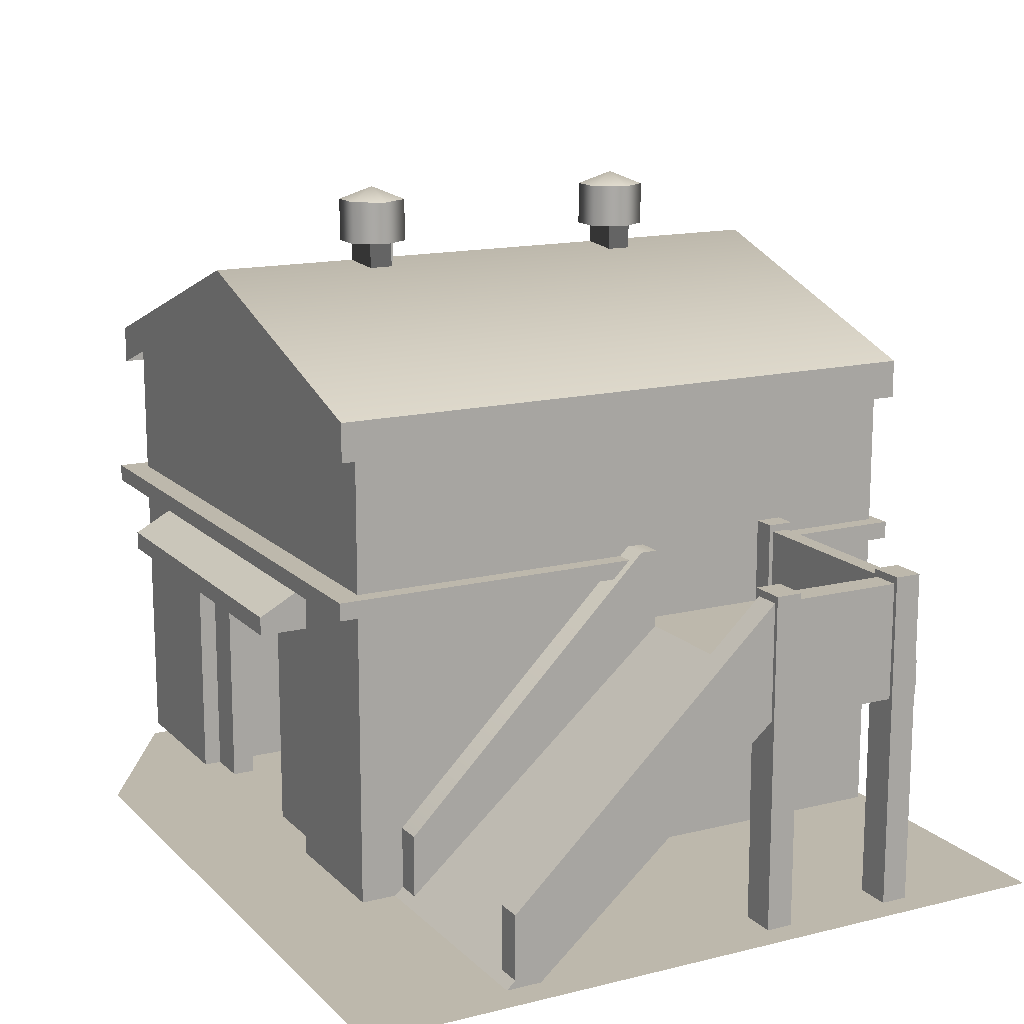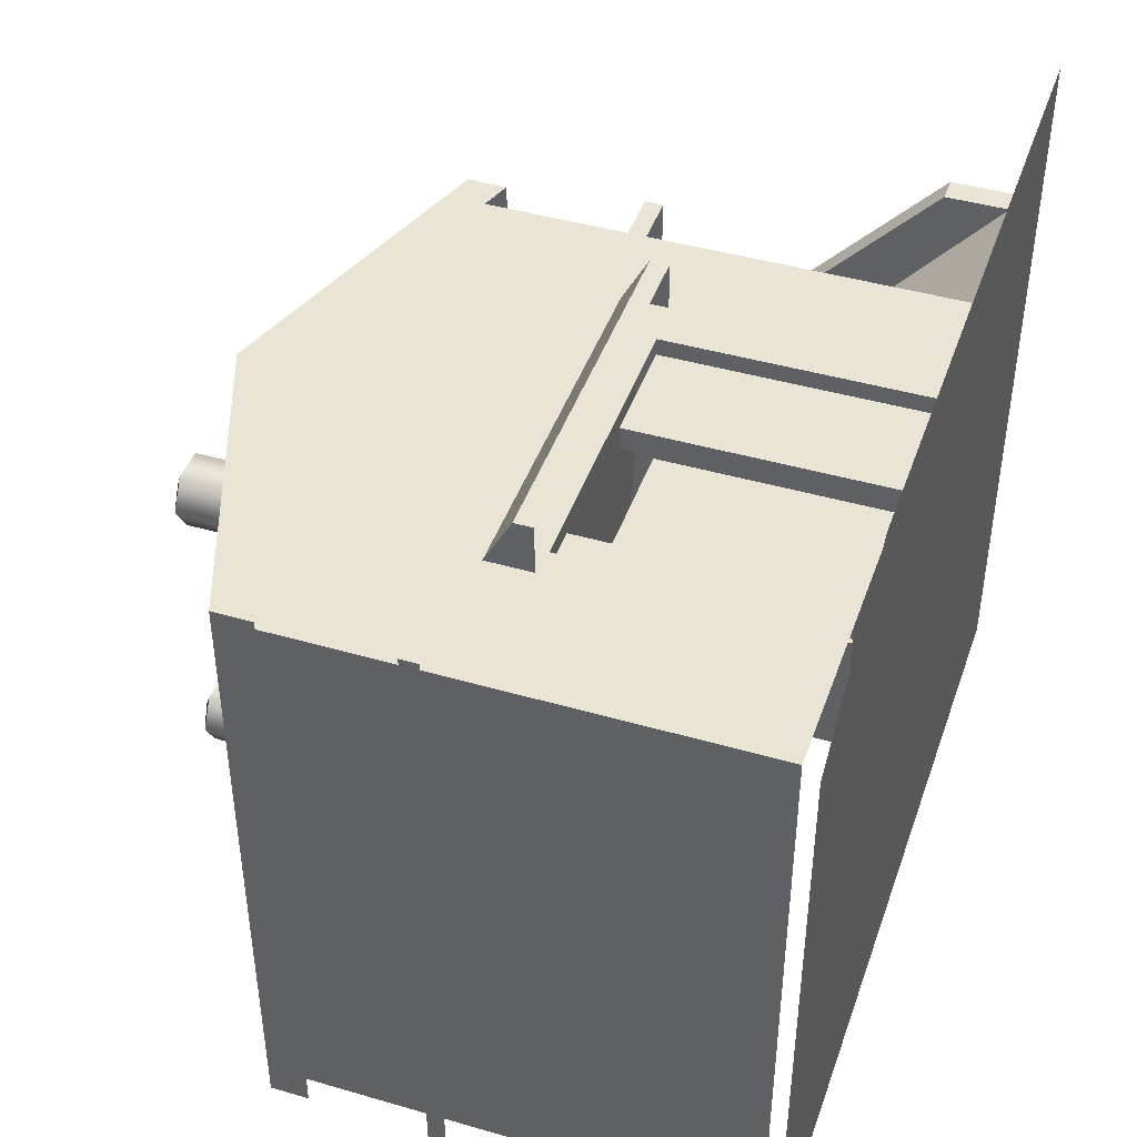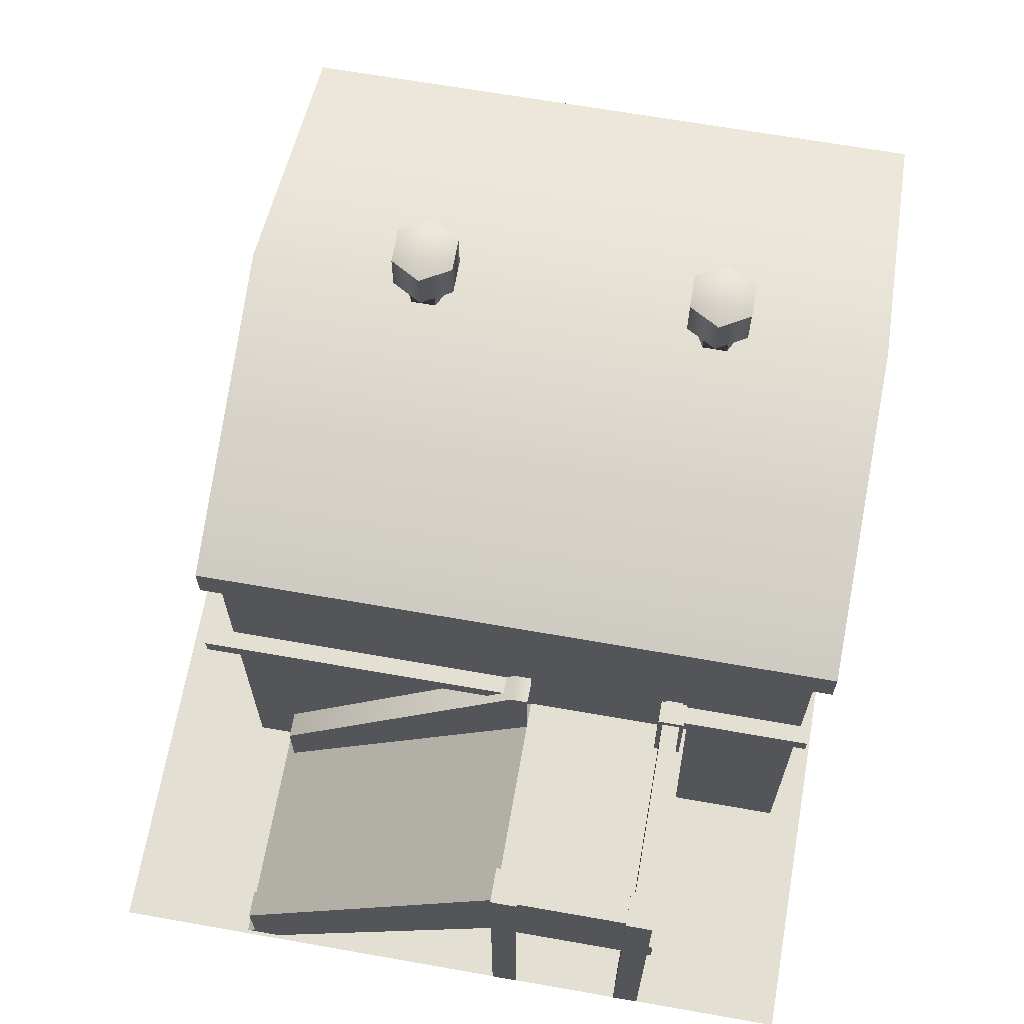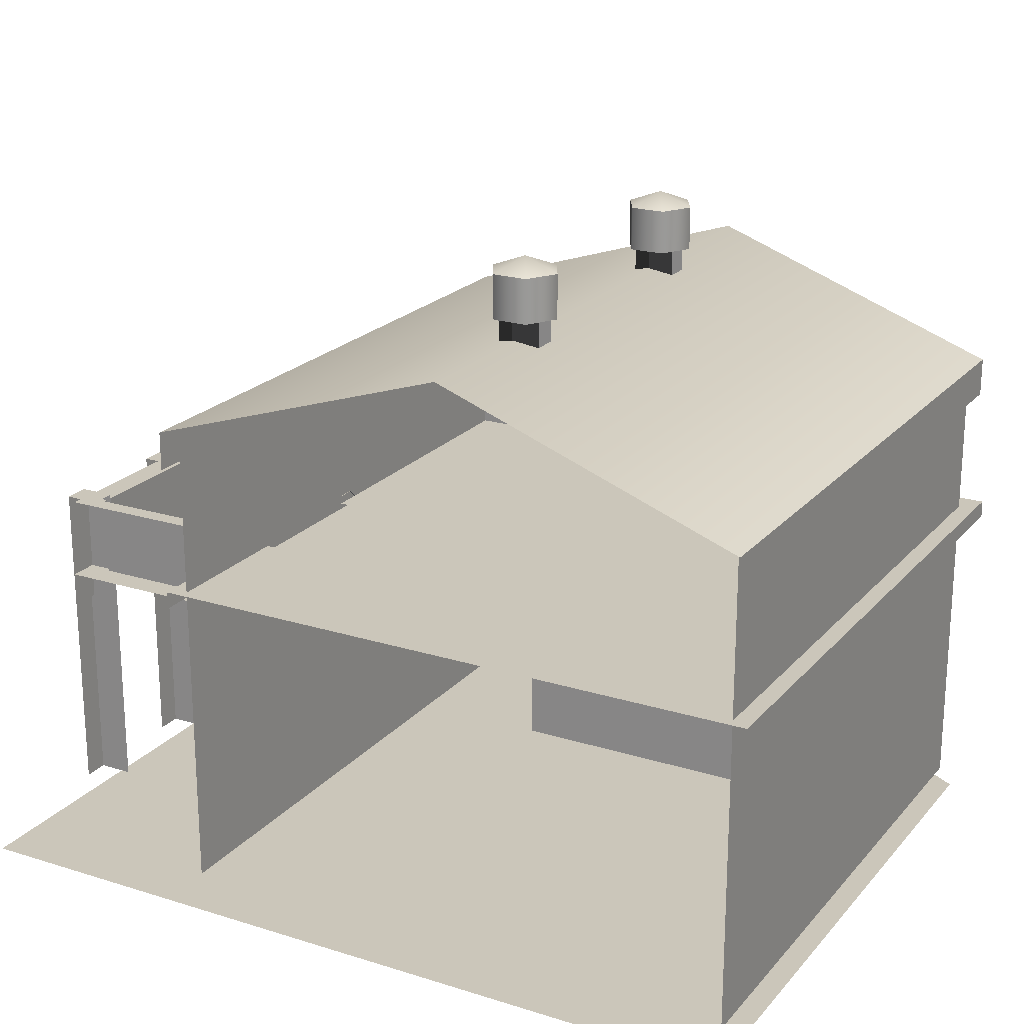
<metadata>
{"format":"obj","ext":"obj","renderer":"f3d","projection":"perspective","resolution":1024,"background":"white","views":[{"elev":14.8,"azim":62.0,"up":"+Y"},{"elev":43.7,"azim":-71.2,"up":"+Z"},{"elev":66.5,"azim":100.0,"up":"+Y"},{"elev":21.2,"azim":-151.0,"up":"+Y"}]}
</metadata>
<code>
o polygon0
g polygon0
v -2.438 2.438 1.125
v 0.8125 2.438 1.125
v 0.8125 3.737 1.125
v -2.438 3.737 1.125
f 1 2 3
f 3 4 1
o polygon1
g polygon1
v -1.812 0.125 1.25
v -1.812 0.125 2
v 1.997 0.125 1.25
v 2.938 0.125 2
v 1.997 0.125 -2.5
v 2.938 0.125 -3.25
v -1.812 0.125 -2.5
v -3.03 0.125 -3.25
v -1.812 0.125 1.25
v -3.03 0.125 1.25
v -1.812 0.125 -2.5
v -1.812 0.125 1.25
v 1.997 0.125 1.25
v 1.997 0.125 -2.5
v -1.812 0.125 1.25
v -3.03 0.125 1.25
v -1.812 0.125 2
f 5 6 7
f 6 8 7
f 7 8 9
f 8 10 9
f 9 10 11
f 10 12 11
f 11 12 13
f 12 14 13
f 15 16 17
f 17 18 15
f 19 20 21
o polygon2
g polygon2
v 2.966 0.25 -1
v 2.966 0.25 -1.188
v 2.966 2.625 -1.188
v 2.966 2.625 -1
v 2.716 2.625 -1
v 2.966 2.625 -1
v 2.966 2.625 -1.188
v 2.716 2.625 -1.188
v 2.716 0.25 -1
v 2.966 0.25 -1
v 2.966 2.625 -1
v 2.716 2.625 -1
v 2.966 0.25 -1.969
v 2.966 0.25 -2.156
v 2.966 2.625 -2.156
v 2.966 2.625 -1.969
v 2.716 2.625 -1.969
v 2.966 2.625 -1.969
v 2.966 2.625 -2.156
v 2.716 2.625 -2.156
v 2.716 0.25 -1.969
v 2.966 0.25 -1.969
v 2.966 2.625 -1.969
v 2.716 2.625 -1.969
v 1.438 0.25 -1.969
v 1.438 0.25 -2.156
v 1.438 2.625 -2.156
v 1.438 2.625 -1.969
v 1.279 2.625 -1.969
v 1.438 2.625 -1.969
v 1.438 2.625 -2.156
v 1.279 2.625 -2.156
v 1.279 0.25 -1.969
v 1.438 0.25 -1.969
v 1.438 2.625 -1.969
v 1.279 2.625 -1.969
v 2.75 2.574 -2
v 2.75 2.574 -1
v 2.938 2.574 -1
v 2.938 2.574 -2.125
v 2.75 0.7612 0.9375
v 2.75 0.2612 0.9375
v 2.938 0.2612 0.9375
v 2.938 0.7612 0.9375
v 2.75 1.949 -2
v 2.75 2.574 -2
v 1.25 2.574 -2
v 1.25 1.949 -2
v 2.75 2.574 -1
v 2.75 2.574 -2
v 2.75 1.949 -2
v 2.75 1.949 -1
v 2.938 2.574 -1
v 2.938 1.949 -1
v 2.938 1.949 -2.125
v 2.938 2.574 -2.125
v 2.75 2.574 -2
v 2.938 2.574 -2.125
v 1.25 2.574 -2.125
v 1.25 2.574 -2
v 2.75 1.949 -1
v 2.75 0.2612 0.9375
v 2.75 0.7612 0.9375
v 2.75 2.574 -1
v 2.938 0.7612 0.9375
v 2.938 0.2612 0.9375
v 2.938 1.949 -1
v 2.938 2.574 -1
v 2.75 0.7612 0.9375
v 2.938 0.7612 0.9375
v 2.938 2.574 -1
v 2.75 2.574 -1
v 2.938 1.75 -1
v 2.938 1.75 -2.188
v 2.938 2 -2.188
v 2.938 2 -1
v 2.938 2 -1
v 2.938 2 -2.188
v 1.25 2 -2.188
v 1.25 2 -1
v 2.938 0.25 1
v 2.938 0.25 0.75
v 2.938 1.75 -1
v 2.938 2 -1
v 1.25 0.25 1
v 2.938 0.25 1
v 2.938 2 -1
v 1.25 2 -1
v 1.242 0.75 0.9375
v 1.242 0.25 0.9375
v 1.438 0.25 0.9375
v 1.438 0.75 0.9375
v 1.438 2.562 -0.875
v 1.438 1.812 -0.875
v 1.438 1.812 -1
v 1.438 2.562 -1
v 1.242 2.562 -0.875
v 1.438 2.562 -0.875
v 1.438 2.562 -1
v 1.242 2.562 -1
v 1.438 0.75 0.9375
v 1.438 0.25 0.9375
v 1.438 1.812 -0.875
v 1.438 2.562 -0.875
v 1.242 0.75 0.9375
v 1.438 0.75 0.9375
v 1.438 2.562 -0.875
v 1.242 2.562 -0.875
f 22 23 24
f 24 25 22
f 26 27 28
f 28 29 26
f 30 31 32
f 32 33 30
f 34 35 36
f 36 37 34
f 38 39 40
f 40 41 38
f 42 43 44
f 44 45 42
f 46 47 48
f 48 49 46
f 50 51 52
f 52 53 50
f 54 55 56
f 56 57 54
f 58 59 60
f 60 61 58
f 62 63 64
f 64 65 62
f 66 67 68
f 68 69 66
f 70 71 72
f 72 73 70
f 74 75 76
f 76 77 74
f 78 79 80
f 80 81 78
f 82 83 84
f 84 85 82
f 86 87 88
f 88 89 86
f 90 91 92
f 92 93 90
f 94 95 96
f 96 97 94
f 98 99 100
f 100 101 98
f 102 103 104
f 104 105 102
f 106 107 108
f 108 109 106
f 110 111 112
f 112 113 110
f 114 115 116
f 116 117 114
f 118 119 120
f 120 121 118
f 122 123 124
f 124 125 122
f 126 127 128
f 128 129 126
o polygon3
g polygon3
v -3.062 2.5 -3.062
v -3.062 2.375 -3.062
v -3.062 2.5 -2
v -3.062 2.375 -2.031
v -3.062 2.5 -1
v -3.062 2.375 -0.9993
v -3.062 2.5 1.438
v -3.062 2.375 1.438
v 1.375 2.5 -3.062
v -3.062 2.5 -3.062
v 1.19 2.5 -2
v -3.062 2.5 -2
v 1.19 2.5 -1
v -3.062 2.5 -1
v 1.375 2.5 1.438
v -3.062 2.5 1.438
v 1.312 3.719 1.375
v 1.312 3.444 1.375
v 1.312 3.719 1.125
v 1.312 3.444 1.125
v 1.312 3.719 -2.875
v 1.312 3.444 -2.875
v 1.312 3.719 -3.125
v 1.312 3.444 -3.125
v -3 3.382 1.375
v -3 3.656 1.375
v -3 3.382 1.125
v -3 3.656 1.125
v -3 3.382 -2.875
v -3 3.656 -2.875
v -3 3.382 -3.125
v -3 3.656 -3.125
v 1.312 3.719 1.125
v 1.312 3.719 -2.875
v -0.875 4.427 1.125
v -0.875 4.427 -2.875
v -3 3.656 1.125
v -3 3.656 -2.875
v 1.312 3.719 1.375
v 1.312 3.719 1.125
v -0.875 4.427 1.375
v -0.875 4.427 1.125
v -3 3.656 1.375
v -3 3.656 1.125
v 1.312 3.719 -2.875
v 1.312 3.719 -3.125
v -0.875 4.427 -2.875
v -0.875 4.427 -3.125
v -3 3.656 -2.875
v -3 3.656 -3.125
v 1.312 3.444 1.375
v 1.312 3.719 1.375
v -0.875 4.153 1.375
v -0.875 4.427 1.375
v -3 3.382 1.375
v -3 3.656 1.375
v 1.375 2.5 -2
v 1.375 2.375 -2
v 1.375 2.375 -3.062
v 1.375 2.5 -3.062
v 1.375 2.375 1.438
v 1.375 2.375 -1
v 1.375 2.5 -1
v 1.375 2.5 1.438
v 1.375 2.5 1.438
v -3.062 2.5 1.438
v -3.062 2.375 1.438
v 1.375 2.375 1.438
v -2.062 2.062 1.313
v -2.062 2.062 1.66
v -2.062 2.193 1.66
v -2.062 2.381 1.313
v 0.5 2.062 1.66
v 0.5 2.062 1.313
v 0.5 2.381 1.313
v 0.5 2.193 1.66
v -2.062 2.381 1.313
v 0.5 2.381 1.313
v 0.5 2.062 1.313
v -2.062 2.062 1.313
v -2.062 2.193 1.66
v 0.5 2.193 1.66
v 0.5 2.381 1.313
v -2.062 2.381 1.313
v -2.062 2.062 1.66
v 0.5 2.062 1.66
v 0.5 2.193 1.66
v -2.062 2.193 1.66
v 1.375 2.5 -3.062
v 1.19 2.5 -2
v 1.375 2.5 -2
v 1.19 2.5 -1
v 1.375 2.5 1.438
v 1.375 2.5 -1
f 130 131 132
f 131 133 132
f 132 133 134
f 133 135 134
f 134 135 136
f 135 137 136
f 138 139 140
f 139 141 140
f 140 141 142
f 141 143 142
f 142 143 144
f 143 145 144
f 146 147 148
f 147 149 148
f 148 149 150
f 149 151 150
f 150 151 152
f 151 153 152
f 154 155 156
f 155 157 156
f 156 157 158
f 157 159 158
f 158 159 160
f 159 161 160
f 162 163 164
f 163 165 164
f 164 165 166
f 165 167 166
f 168 169 170
f 169 171 170
f 170 171 172
f 171 173 172
f 174 175 176
f 175 177 176
f 176 177 178
f 177 179 178
f 180 181 182
f 181 183 182
f 182 183 184
f 183 185 184
f 186 187 188
f 188 189 186
f 190 191 192
f 192 193 190
f 194 195 196
f 196 197 194
f 198 199 200
f 200 201 198
f 202 203 204
f 204 205 202
f 206 207 208
f 208 209 206
f 210 211 212
f 212 213 210
f 214 215 216
f 216 217 214
f 218 219 220
f 221 222 223
o polygon4
g polygon4
v -2.938 2.438 1.25
v -2.938 3 1.25
v -2.938 2.438 -0.8748
v -2.938 3 -0.8748
v -2.938 2.438 -3
v -2.938 3 -3
v -2.938 3 1.25
v -2.938 3.625 1.25
v -2.938 3 -0.8748
v -2.938 3.625 -0.8748
v -2.938 3 -3
v -2.938 3.625 -3
v -2.938 2.438 1.25
v -1.812 2.062 1.25
v -0.875 2.438 1.25
v 0.25 2.062 1.25
v -1.5 0.25 1.125
v -1.5 0.25 0.9607
v -1.5 2.062 0.9607
v -1.5 2.062 1.125
v -1.847 0.25 1.125
v -1.5 0.25 1.125
v -1.5 2.062 1.125
v -1.847 2.062 1.125
v -0.5 0.25 0.9607
v -0.5 0.25 1.125
v -0.5 2.062 1.125
v -0.5 2.062 0.9607
v -0.5 0.25 1.125
v 0.5 0.25 1.125
v 0.5 2.062 1.125
v -0.5 2.062 1.125
v 1.25 1.875 -0.7502
v 1.25 2.438 1.25
v 1.25 0.25 1.25
v 1.25 0.25 -0.75
v 1.25 0.25 1.25
v 1.25 2.438 1.25
v 0.25 2.062 1.25
v 0.25 0.25 1.25
v 1.25 2.438 -3
v 1.25 1.875 -2.125
v 1.25 0.25 -2.125
v 1.25 0.25 -3
v 1.25 1.875 -2.125
v 1.25 1.875 -0.7502
v 1.25 0.25 -0.75
v 1.25 0.25 -2.125
v 1.25 2.438 -2.125
v 1.25 2.438 -0.75
v 1.25 1.875 -0.7502
v 1.25 1.875 -2.125
v -2.938 0.25 1.25
v -1.812 0.25 1.25
v -1.812 2.062 1.25
v -2.938 2.438 1.25
v 0.25 0.25 1.25
v 0.25 2.062 1.25
v 0.25 2.062 0.2505
v 0.25 0.25 0.2505
v -1.812 0.25 1.25
v 0.25 0.25 1.25
v 0.25 0.25 0.2505
v -1.812 0.25 0.2505
v -1.812 2.062 1.25
v -1.812 0.25 1.25
v -1.812 0.25 0.2505
v -1.812 2.062 0.2505
v 0.25 2.062 0.2505
v -1.812 2.062 0.2505
v -1.812 0.25 0.2505
v 0.25 0.25 0.2505
v -2.938 2.438 -3
v -2.938 0.25 -3
v -2.938 0.25 -0.8748
v -2.938 2.438 -0.8748
v -2.938 2.438 -0.8748
v -2.938 0.25 -0.8748
v -2.938 0.25 1.25
v -2.938 2.438 1.25
v 1.25 3 -0.75
v 1.25 3.625 -0.75
v 1.25 3.625 1.25
v 1.25 3 1.25
v 1.25 2.438 -0.75
v 1.25 2.438 -2.125
v 1.25 3 -2.125
v 1.25 3 -0.75
v 1.25 3 -0.75
v 1.25 3 -2.125
v 1.25 3.625 -2.125
v 1.25 3.625 -0.75
v 1.25 2.438 1.25
v 1.25 2.438 -0.75
v 1.25 3 -0.75
v 1.25 3 1.25
v 1.25 2.438 -2.125
v 1.25 2.438 -3
v 1.25 3 -3
v 1.25 3 -2.125
v -2.938 2.438 1.25
v -0.875 2.438 1.25
v -0.875 3.75 1.25
v -2.938 3 1.25
v -0.875 3.75 1.25
v -0.875 4.312 1.25
v -2.938 3.625 1.25
v -2.938 3 1.25
v -0.875 2.438 1.25
v 1.25 2.438 1.25
v 1.25 3 1.25
v -0.875 3.75 1.25
v -0.875 3.75 1.25
v 1.25 3 1.25
v 1.25 3.625 1.25
v -0.875 4.312 1.25
v 1.25 3 -2.125
v 1.25 3 -3
v 1.25 3.625 -3
v 1.25 3.625 -2.125
v 1.25 1.875 -0.7502
v 1.25 2.438 -0.75
v 1.25 2.438 1.25
v 1.25 2.438 1.25
v -0.875 2.438 1.25
v 0.25 2.062 1.25
v 1.25 2.438 -3
v 1.25 2.438 -2.125
v 1.25 1.875 -2.125
f 224 225 226
f 225 227 226
f 226 227 228
f 227 229 228
f 230 231 232
f 231 233 232
f 232 233 234
f 233 235 234
f 236 237 238
f 237 239 238
f 240 241 242
f 242 243 240
f 244 245 246
f 246 247 244
f 248 249 250
f 250 251 248
f 252 253 254
f 254 255 252
f 256 257 258
f 258 259 256
f 260 261 262
f 262 263 260
f 264 265 266
f 266 267 264
f 268 269 270
f 270 271 268
f 272 273 274
f 274 275 272
f 276 277 278
f 278 279 276
f 280 281 282
f 282 283 280
f 284 285 286
f 286 287 284
f 288 289 290
f 290 291 288
f 292 293 294
f 294 295 292
f 296 297 298
f 298 299 296
f 300 301 302
f 302 303 300
f 304 305 306
f 306 307 304
f 308 309 310
f 310 311 308
f 312 313 314
f 314 315 312
f 316 317 318
f 318 319 316
f 320 321 322
f 322 323 320
f 324 325 326
f 326 327 324
f 328 329 330
f 330 331 328
f 332 333 334
f 334 335 332
f 336 337 338
f 338 339 336
f 340 341 342
f 342 343 340
f 344 345 346
f 347 348 349
f 350 351 352
o polygon5
g polygon5
v -0.7529 4.562 -2.149
v -0.7529 4.873 -2.149
v -0.6306 4.562 -1.938
v -0.6306 4.873 -1.938
v -0.7529 4.562 -1.726
v -0.7529 4.873 -1.726
v -0.9971 4.562 -1.726
v -0.9971 4.873 -1.726
v -1.119 4.562 -1.938
v -1.119 4.873 -1.938
v -0.9971 4.562 -2.149
v -0.9971 4.873 -2.149
v -0.7529 4.562 -2.149
v -0.7529 4.873 -2.149
v -0.6306 4.873 -1.938
v -0.7529 4.873 -2.149
v -0.875 4.968 -1.938
v -0.9971 4.873 -2.149
v -1.119 4.873 -1.938
v -0.6306 4.873 -1.938
v -0.875 4.968 -1.938
v -0.7529 4.873 -1.726
v -0.9971 4.873 -1.726
v -1.119 4.873 -1.938
v -0.9971 4.873 -1.726
v -0.875 4.968 -1.938
f 353 354 355
f 354 356 355
f 355 356 357
f 356 358 357
f 357 358 359
f 358 360 359
f 359 360 361
f 360 362 361
f 361 362 363
f 362 364 363
f 363 364 365
f 364 366 365
f 367 368 369
f 368 370 369
f 369 370 371
f 372 373 374
f 373 375 374
f 376 377 378
o polygon6
g polygon6
v -0.875 4.325 -2.112
v -1.026 4.325 -2.025
v -1.026 4.562 -2.025
v -0.875 4.562 -2.112
v -0.7239 4.325 -2.025
v -0.875 4.325 -2.112
v -0.875 4.562 -2.112
v -0.7239 4.562 -2.025
v -0.7239 4.325 -1.85
v -0.7239 4.325 -2.025
v -0.7239 4.562 -2.025
v -0.7239 4.562 -1.85
v -0.875 4.325 -1.763
v -0.7239 4.325 -1.85
v -0.7239 4.562 -1.85
v -0.875 4.562 -1.763
v -1.026 4.325 -1.85
v -0.875 4.325 -1.763
v -0.875 4.562 -1.763
v -1.026 4.562 -1.85
v -1.026 4.325 -2.025
v -1.026 4.325 -1.85
v -1.026 4.562 -1.85
v -1.026 4.562 -2.025
f 379 380 381
f 381 382 379
f 383 384 385
f 385 386 383
f 387 388 389
f 389 390 387
f 391 392 393
f 393 394 391
f 395 396 397
f 397 398 395
f 399 400 401
f 401 402 399
o polygon7
g polygon7
v -0.7529 4.562 -0.08667
v -0.7529 4.873 -0.08667
v -0.6306 4.562 0.125
v -0.6306 4.873 0.125
v -0.7529 4.562 0.3367
v -0.7529 4.873 0.3367
v -0.9971 4.562 0.3367
v -0.9971 4.873 0.3367
v -1.119 4.562 0.125
v -1.119 4.873 0.125
v -0.9971 4.562 -0.08667
v -0.9971 4.873 -0.08667
v -0.7529 4.562 -0.08667
v -0.7529 4.873 -0.08667
v -0.6306 4.873 0.125
v -0.7529 4.873 -0.08667
v -0.875 4.968 0.125
v -0.9971 4.873 -0.08667
v -1.119 4.873 0.125
v -0.6306 4.873 0.125
v -0.875 4.968 0.125
v -0.7529 4.873 0.3367
v -0.9971 4.873 0.3367
v -1.119 4.873 0.125
v -0.9971 4.873 0.3367
v -0.875 4.968 0.125
f 403 404 405
f 404 406 405
f 405 406 407
f 406 408 407
f 407 408 409
f 408 410 409
f 409 410 411
f 410 412 411
f 411 412 413
f 412 414 413
f 413 414 415
f 414 416 415
f 417 418 419
f 418 420 419
f 419 420 421
f 422 423 424
f 423 425 424
f 426 427 428
o polygon8
g polygon8
v -0.875 4.327 -0.04761
v -1.024 4.327 0.03882
v -1.024 4.562 0.03882
v -0.875 4.562 -0.04761
v -0.7256 4.327 0.03882
v -0.875 4.327 -0.04761
v -0.875 4.562 -0.04761
v -0.7256 4.562 0.03882
v -0.7256 4.327 0.2112
v -0.7256 4.327 0.03882
v -0.7256 4.562 0.03882
v -0.7256 4.562 0.2112
v -0.875 4.327 0.2976
v -0.7256 4.327 0.2112
v -0.7256 4.562 0.2112
v -0.875 4.562 0.2976
v -1.024 4.327 0.2112
v -0.875 4.327 0.2976
v -0.875 4.562 0.2976
v -1.024 4.562 0.2112
v -1.024 4.327 0.03882
v -1.024 4.327 0.2112
v -1.024 4.562 0.2112
v -1.024 4.562 0.03882
f 429 430 431
f 431 432 429
f 433 434 435
f 435 436 433
f 437 438 439
f 439 440 437
f 441 442 443
f 443 444 441
f 445 446 447
f 447 448 445
f 449 450 451
f 451 452 449

</code>
